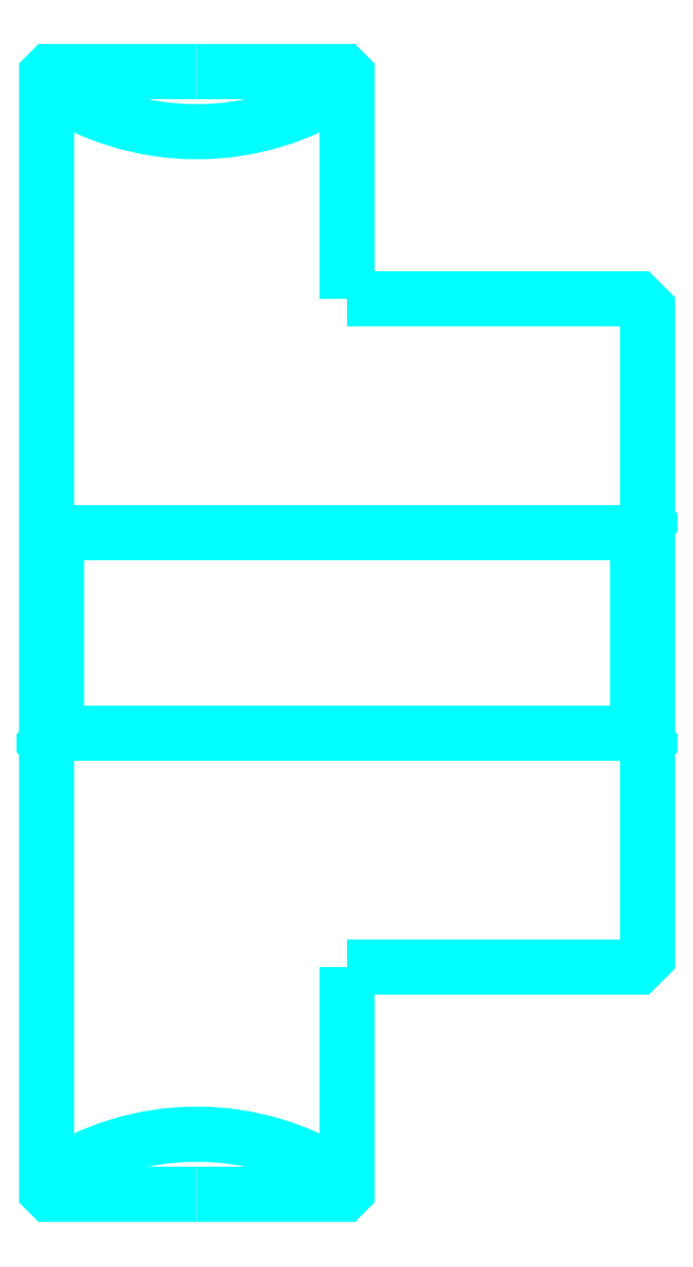
<metadata>
{"format":"dxf","ext":"dxf","renderer":"ezdxf+matplotlib","layout":"modelspace","background":"white","min_lineweight":24,"dpi":150}
</metadata>
<code>
0
SECTION
2
ENTITIES
0
ARC
8
0
10
41.93
20
66.96
30
0
40
8
50
235.8
51
304.2
0
ARC
8
0
10
41.93
20
20.96
30
0
40
8
50
55.77
51
124.2
0
LINE
8
0
10
55.43
20
47.26
30
0
11
55.13
21
46.96
31
0
0
LINE
8
0
10
55.43
20
40.66
30
0
11
55.13
21
40.96
31
0
0
LINE
8
0
10
37.43
20
40.66
30
0
11
37.73
21
40.96
31
0
0
POLYLINE
8
0
66
1
10
0
20
0
30
0
70
2
0
VERTEX
8
0
10
41.93
20
60.76
30
0
70
0
0
VERTEX
8
0
10
37.53
20
60.76
30
0
70
0
0
VERTEX
8
0
10
37.43
20
60.66
30
0
70
0
0
VERTEX
8
0
10
37.43
20
40.66
30
0
70
0
0
SEQEND
8
0
0
POLYLINE
8
0
66
1
10
0
20
0
30
0
70
2
0
VERTEX
8
0
10
37.43
20
40.66
30
0
70
0
0
VERTEX
8
0
10
37.43
20
27.26
30
0
70
0
0
VERTEX
8
0
10
37.53
20
27.16
30
0
70
0
0
VERTEX
8
0
10
41.93
20
27.16
30
0
70
0
0
SEQEND
8
0
0
POLYLINE
8
0
66
1
10
0
20
0
30
0
70
2
0
VERTEX
8
0
10
37.43
20
47.26
30
0
70
0
0
VERTEX
8
0
10
37.73
20
46.96
30
0
70
0
0
VERTEX
8
0
10
37.73
20
40.96
30
0
70
0
0
VERTEX
8
0
10
55.13
20
40.96
30
0
70
0
0
VERTEX
8
0
10
55.13
20
46.96
30
0
70
0
0
VERTEX
8
0
10
37.73
20
46.96
30
0
70
0
0
SEQEND
8
0
0
POLYLINE
8
0
66
1
10
0
20
0
30
0
70
2
0
VERTEX
8
0
10
41.93
20
27.16
30
0
70
0
0
VERTEX
8
0
10
46.33
20
27.16
30
0
70
0
0
VERTEX
8
0
10
46.43
20
27.26
30
0
70
0
0
VERTEX
8
0
10
46.43
20
33.96
30
0
70
0
0
SEQEND
8
0
0
POLYLINE
8
0
66
1
10
0
20
0
30
0
70
2
0
VERTEX
8
0
10
46.43
20
53.96
30
0
70
0
0
VERTEX
8
0
10
46.43
20
60.66
30
0
70
0
0
VERTEX
8
0
10
46.33
20
60.76
30
0
70
0
0
VERTEX
8
0
10
41.93
20
60.76
30
0
70
0
0
SEQEND
8
0
0
POLYLINE
8
0
66
1
10
0
20
0
30
0
70
2
0
VERTEX
8
0
10
46.43
20
33.96
30
0
70
0
0
VERTEX
8
0
10
55.13
20
33.96
30
0
70
0
0
VERTEX
8
0
10
55.43
20
34.26
30
0
70
0
0
VERTEX
8
0
10
55.43
20
53.66
30
0
70
0
0
VERTEX
8
0
10
55.13
20
53.96
30
0
70
0
0
VERTEX
8
0
10
46.43
20
53.96
30
0
70
0
0
SEQEND
8
0
0
ENDSEC
0
EOF

</code>
